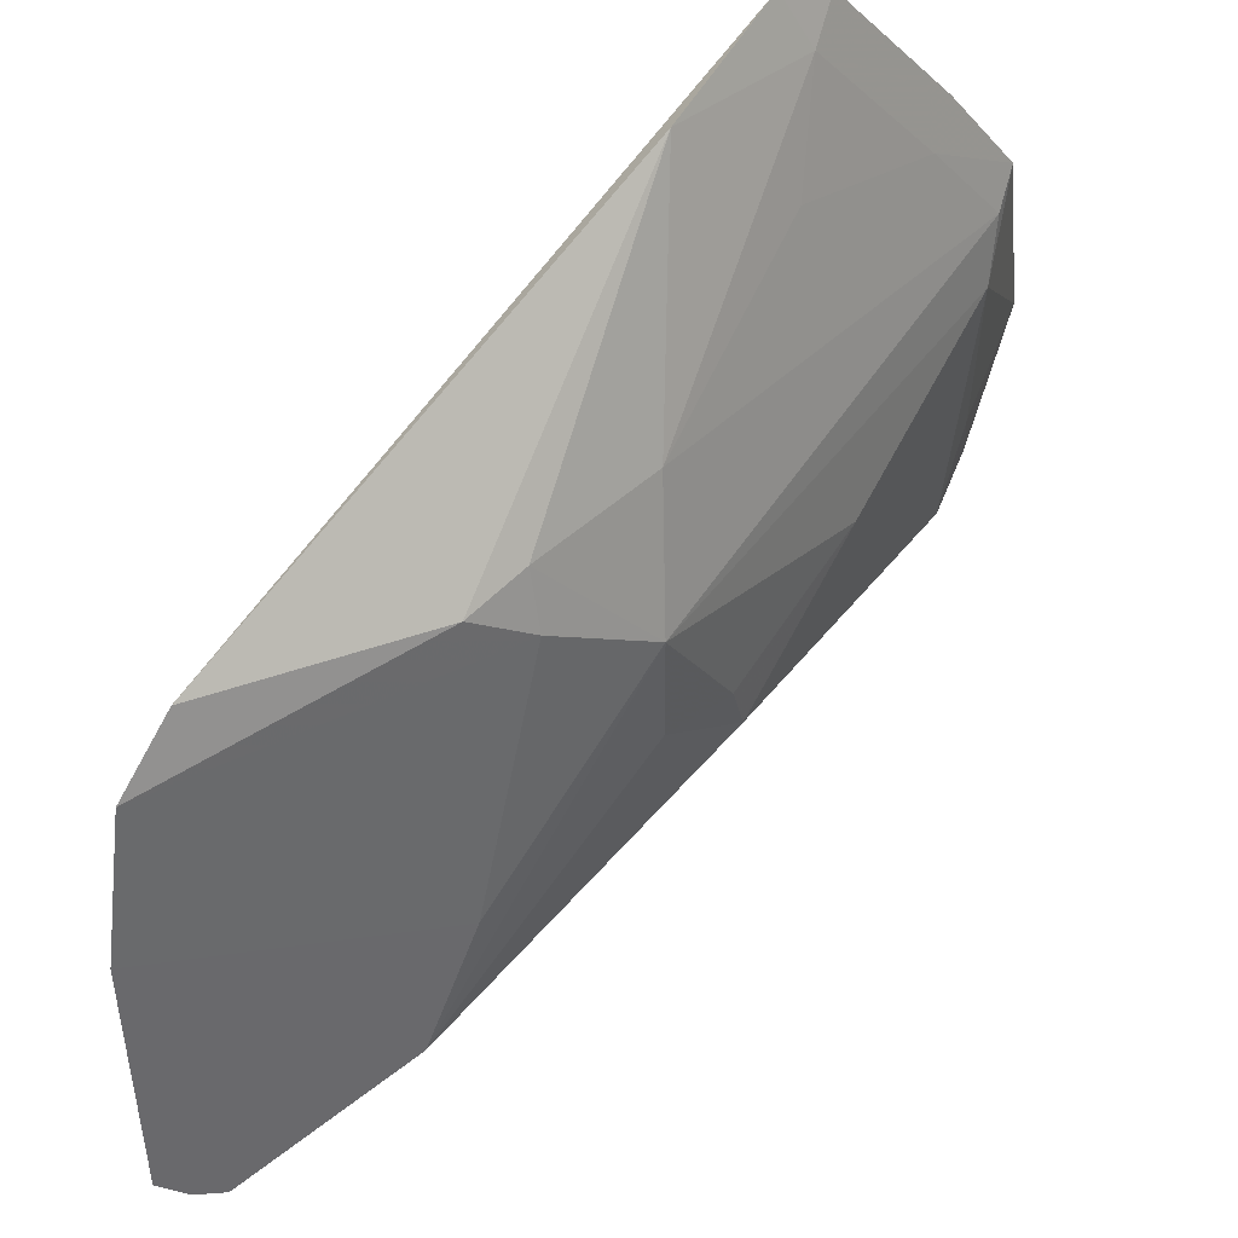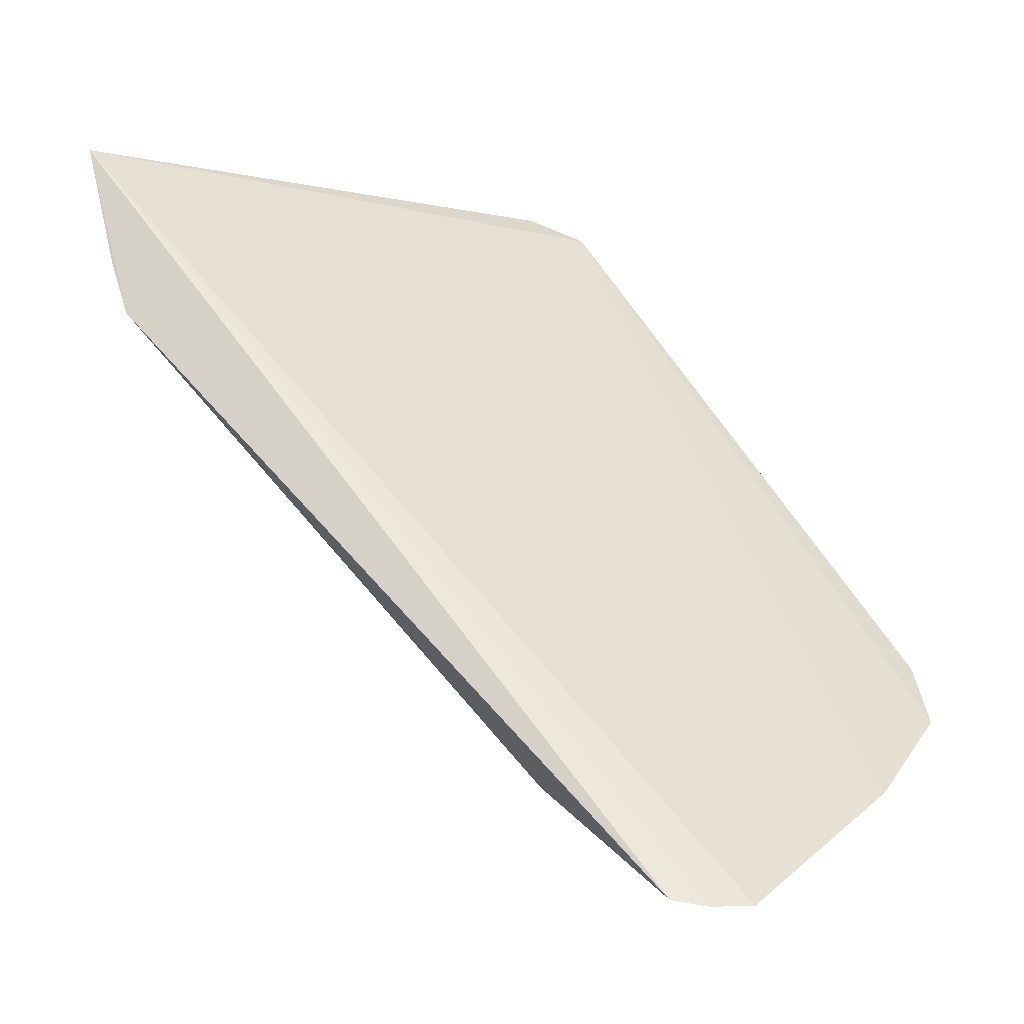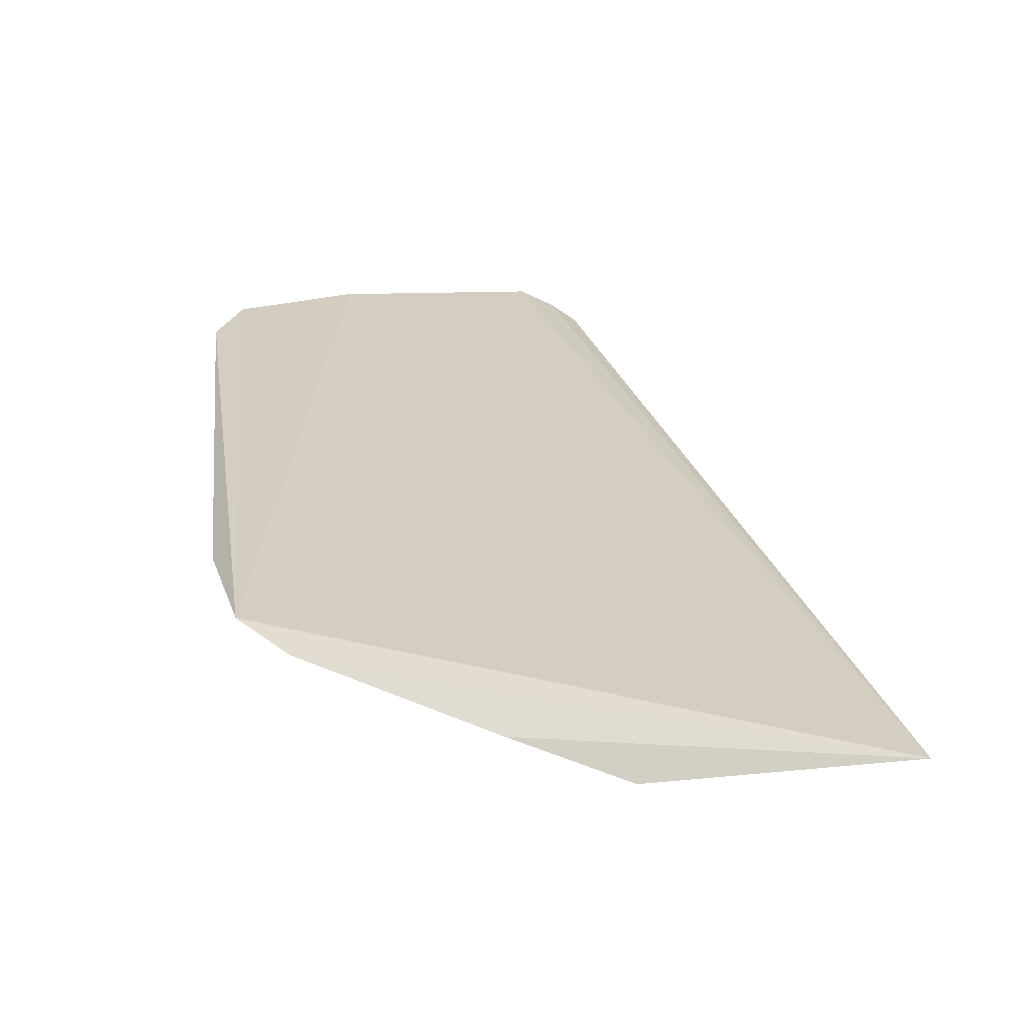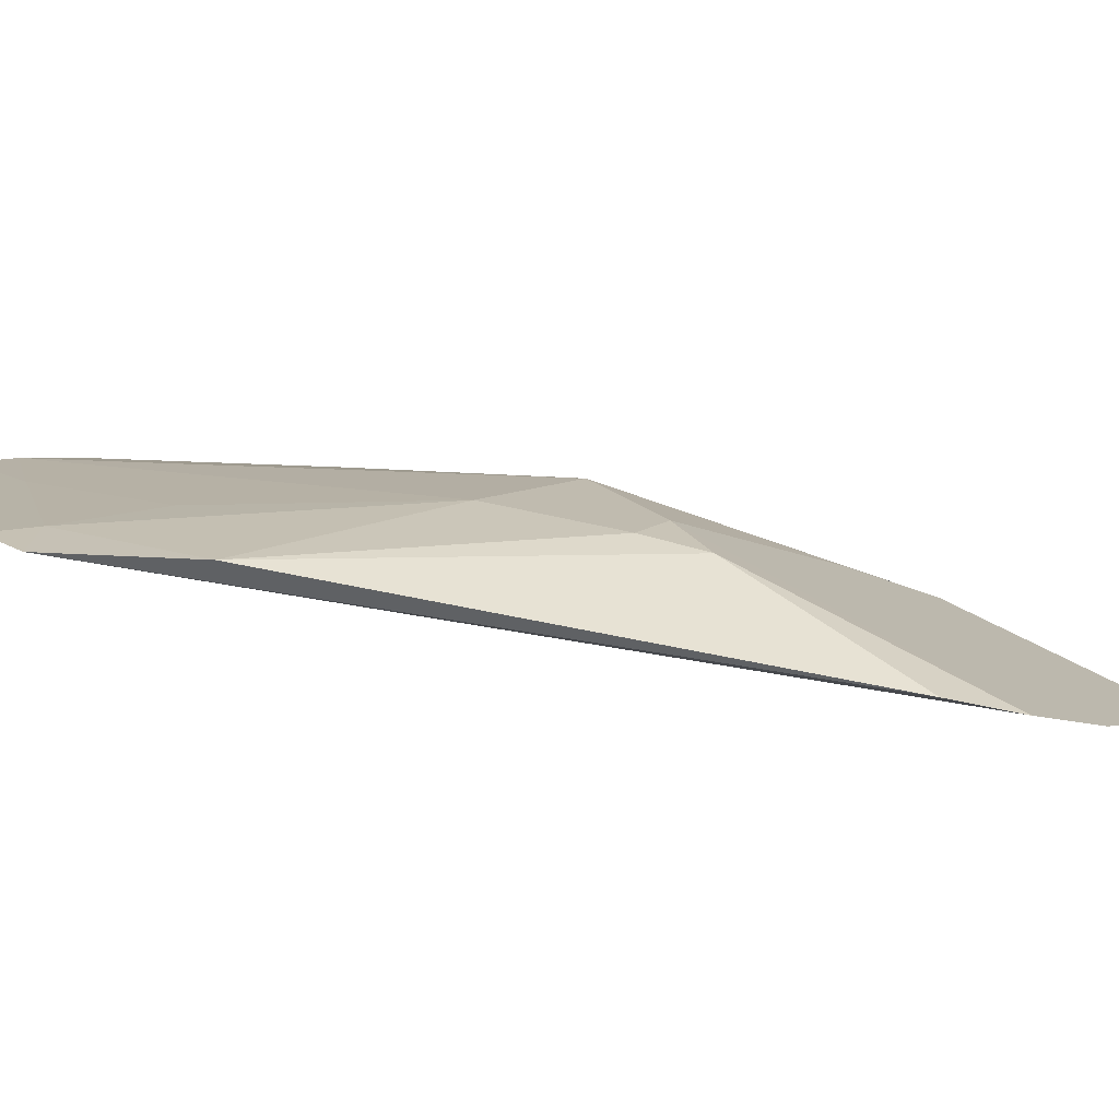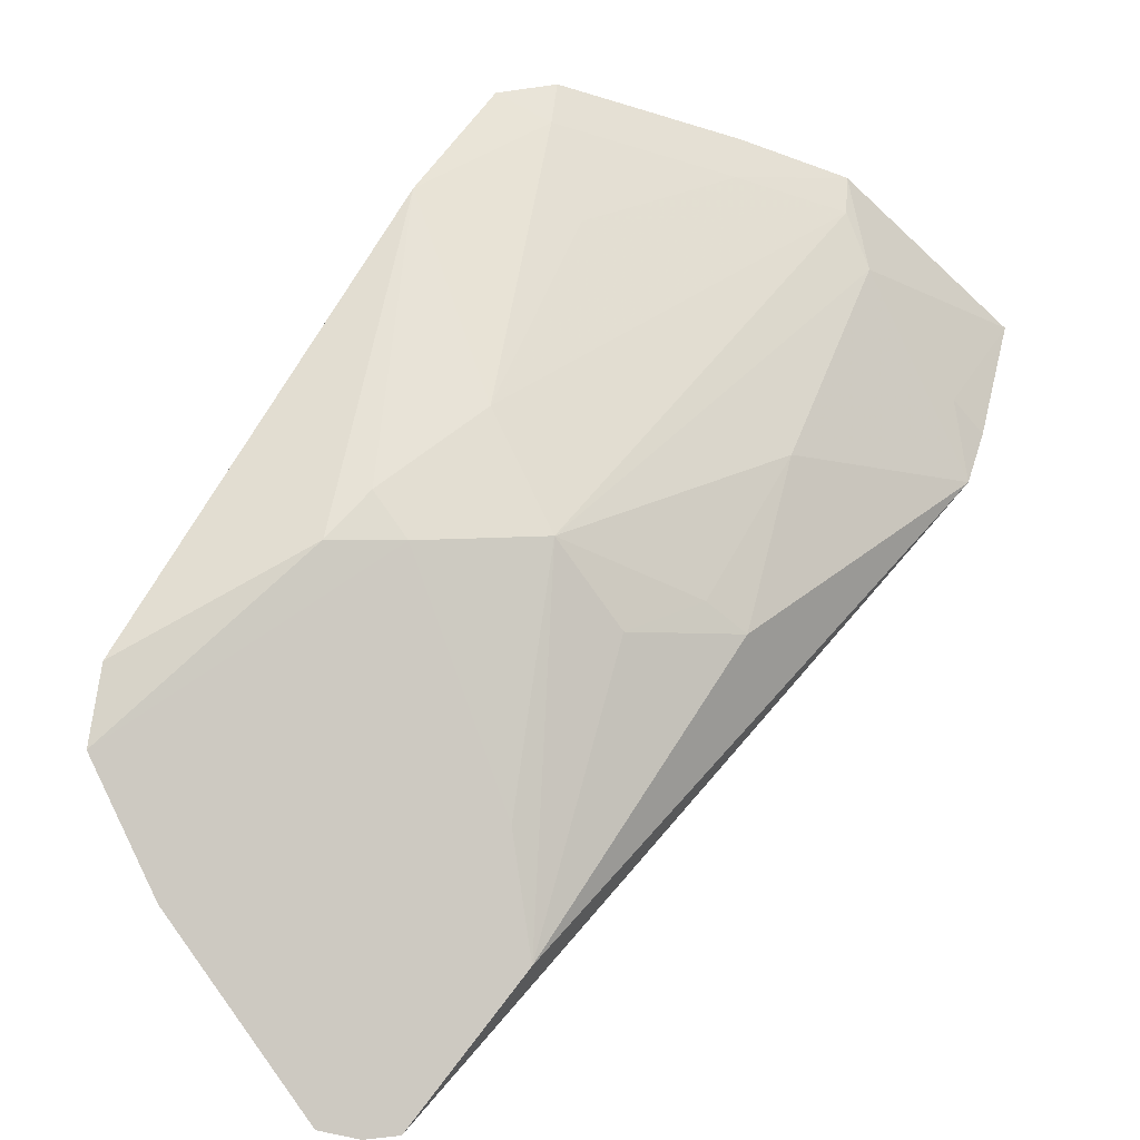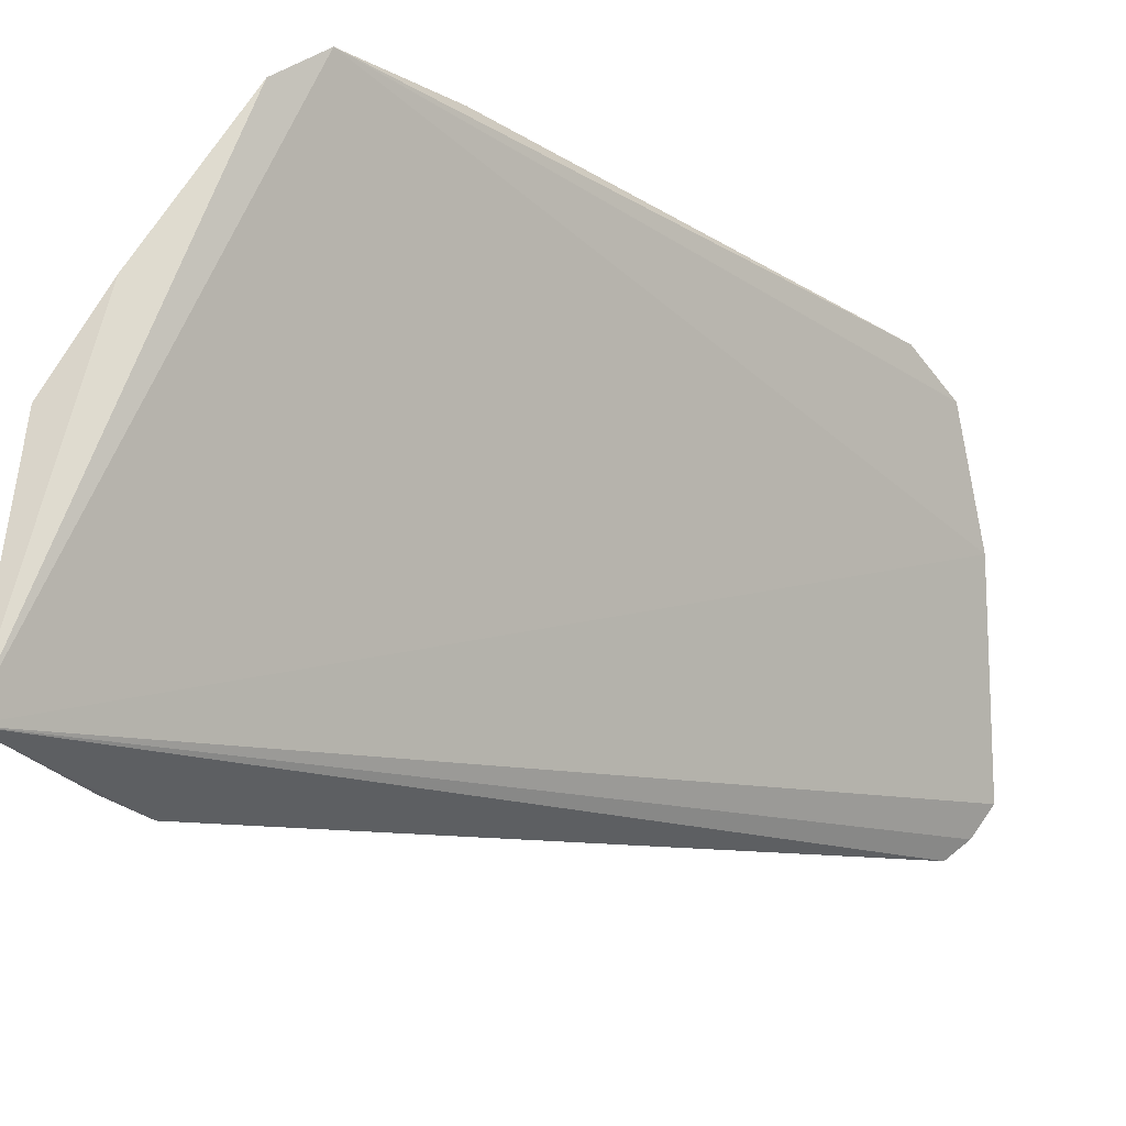
<metadata>
{"format":"obj","ext":"obj","renderer":"f3d","projection":"perspective","resolution":1024,"background":"white","views":[{"elev":69.9,"azim":179.8,"up":"+Y"},{"elev":-13.3,"azim":40.5,"up":"+Z"},{"elev":78.7,"azim":-102.0,"up":"+Z"},{"elev":72.6,"azim":62.6,"up":"+Y"},{"elev":-51.5,"azim":-141.5,"up":"+Z"},{"elev":-24.5,"azim":8.6,"up":"+Y"}]}
</metadata>
<code>
v -0.07481 -0.006855 0.03826
v -0.05135 -0.02107 -5.18e-05
v -0.06485 -0.00986 0.01587
v -0.05248 -0.0226 -0.0001297
v -0.08369 -0.02996 0.03754
v -0.0625 -0.01947 0.008731
v -0.05366 -0.004592 0.01173
v -0.07278 -0.005009 0.03711
v -0.08178 -0.01924 0.03611
v -0.05109 -0.01153 0.005193
v -0.08018 -0.03015 0.02834
v -0.06913 -0.004048 0.03137
v -0.08234 -0.01876 0.03798
v -0.06886 -0.009955 0.02185
v -0.0519 -0.006011 0.008921
v -0.06048 -0.02335 0.005096
v -0.05366 -0.02361 0.0001315
v -0.08148 -0.0212 0.03399
v -0.07152 -0.02106 0.01765
v -0.0624 -0.007492 0.0155
v -0.07415 -0.007283 0.03612
v -0.07958 -0.01424 0.03831
v -0.08127 -0.02792 0.0314
v -0.06897 -0.0141 0.01714
v -0.07197 -0.02336 0.01731
v -0.06448 -0.007914 0.01758
v -0.0737 -0.009979 0.03161
v -0.07891 -0.01466 0.03616
v -0.08136 -0.03014 0.03107
v -0.07619 -0.02145 0.0245
v -0.06898 -0.01865 0.0153
f 5 4 2
f 8 1 5
f 10 6 3
f 10 2 6
f 10 8 5
f 10 5 2
f 12 8 7
f 15 10 3
f 15 7 8
f 15 8 10
f 17 4 5
f 17 5 11
f 17 11 16
f 17 2 4
f 17 16 6
f 17 6 2
f 18 13 9
f 18 5 13
f 20 12 7
f 20 15 3
f 20 7 15
f 21 1 8
f 21 8 12
f 21 12 14
f 22 13 5
f 22 5 1
f 22 1 21
f 23 18 11
f 23 5 18
f 24 18 9
f 24 9 14
f 24 3 6
f 24 6 16
f 25 16 11
f 26 14 12
f 26 12 20
f 26 20 3
f 26 24 14
f 26 3 24
f 27 21 14
f 27 14 9
f 28 9 13
f 28 22 21
f 28 13 22
f 28 27 9
f 28 21 27
f 29 23 11
f 29 11 5
f 29 5 23
f 30 24 19
f 30 18 24
f 30 19 25
f 30 25 11
f 30 11 18
f 31 24 16
f 31 16 25
f 31 25 19
f 31 19 24

</code>
